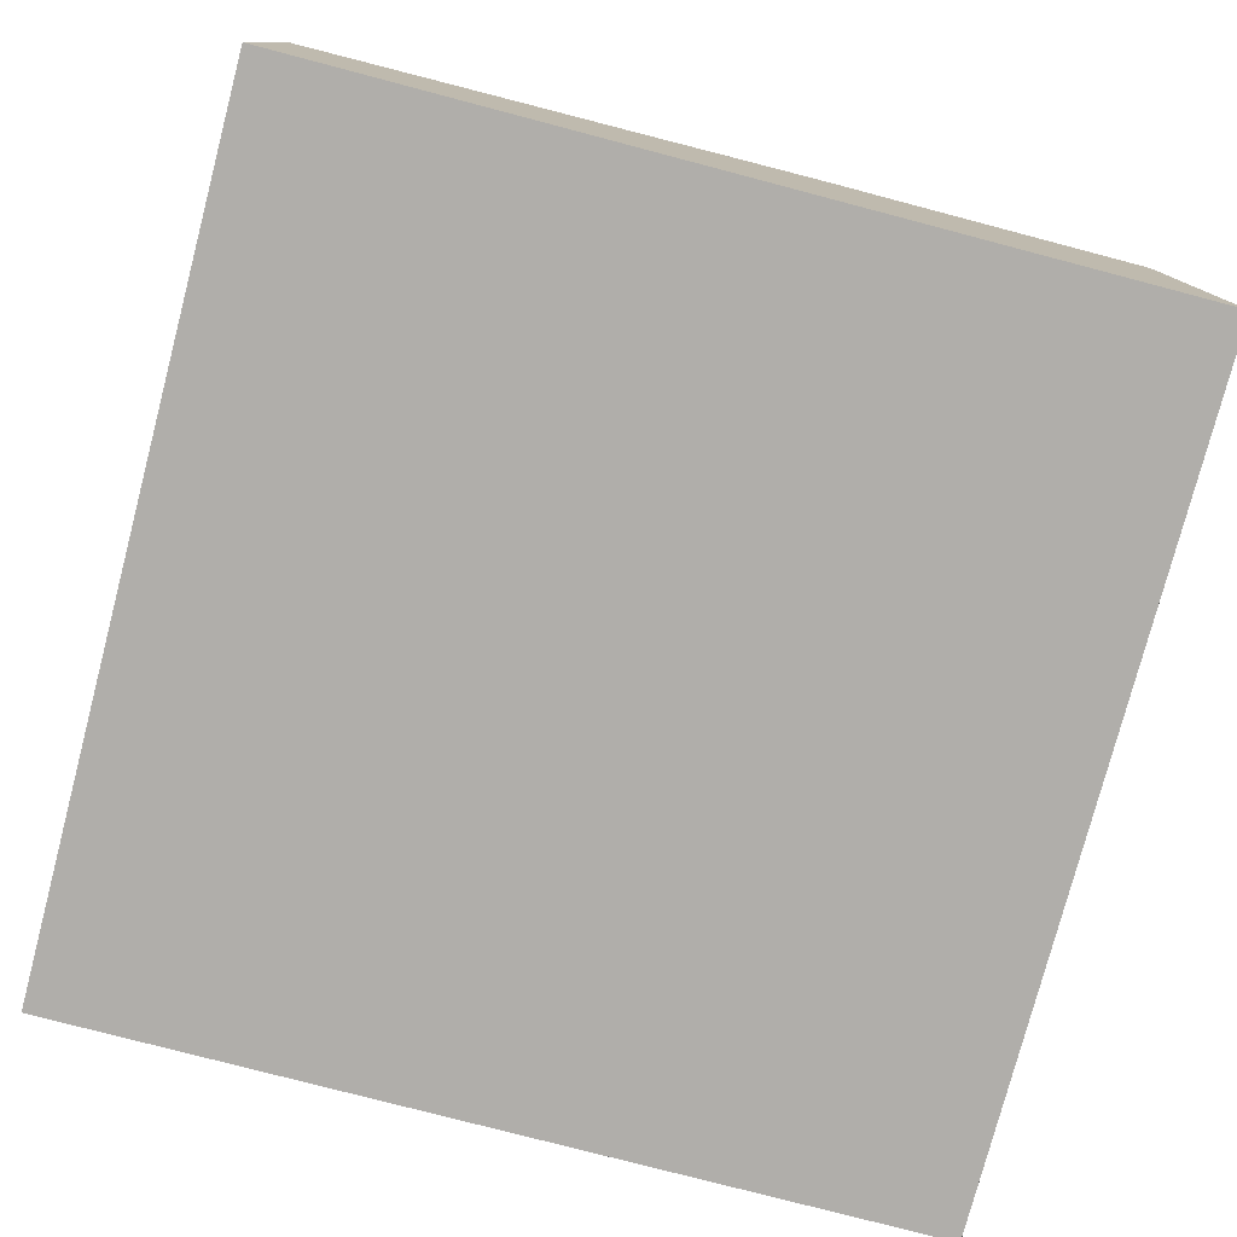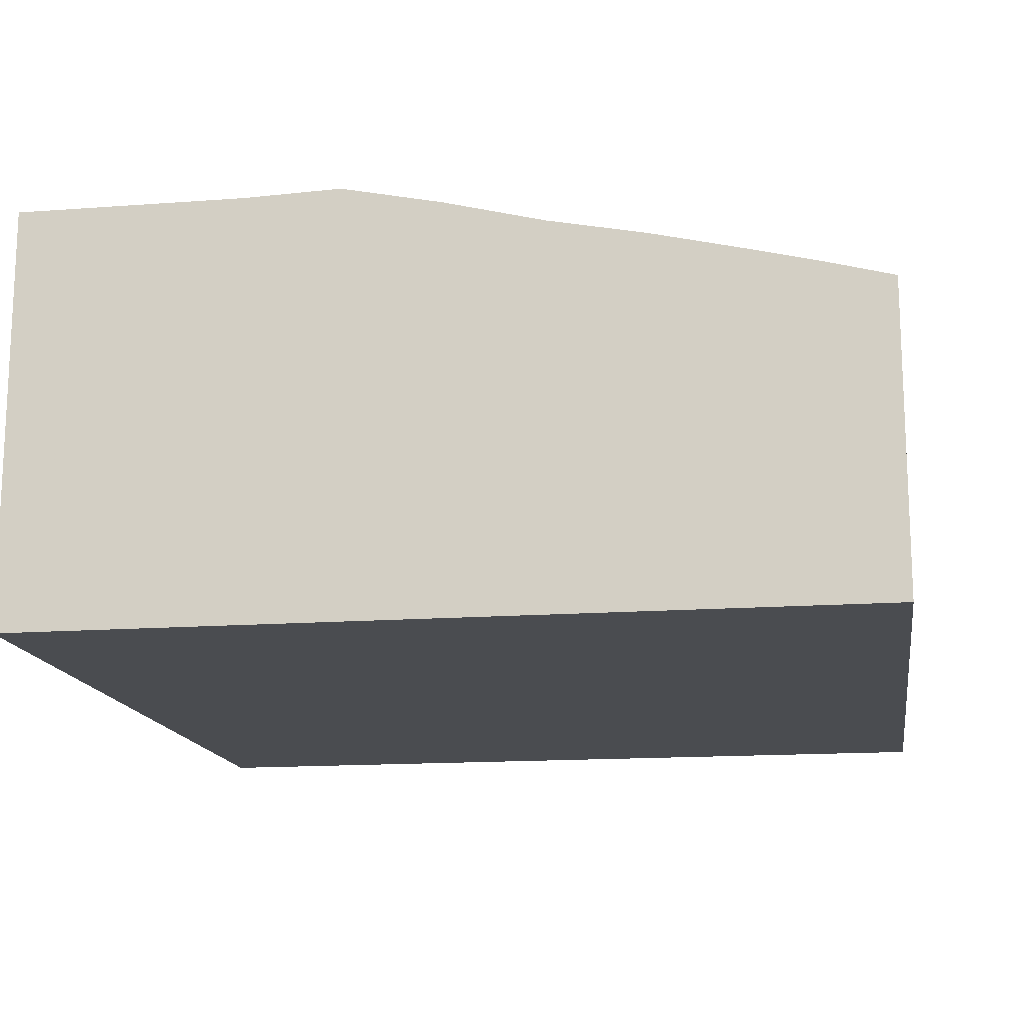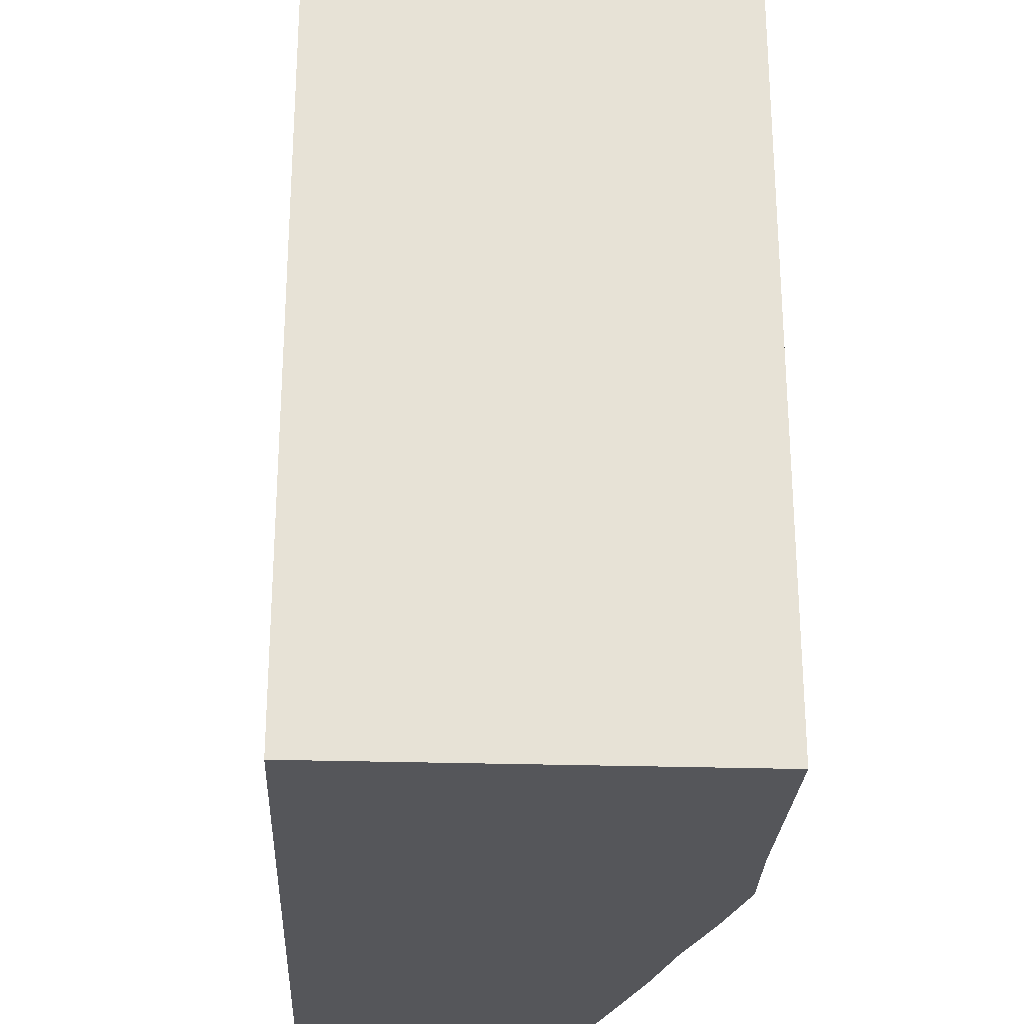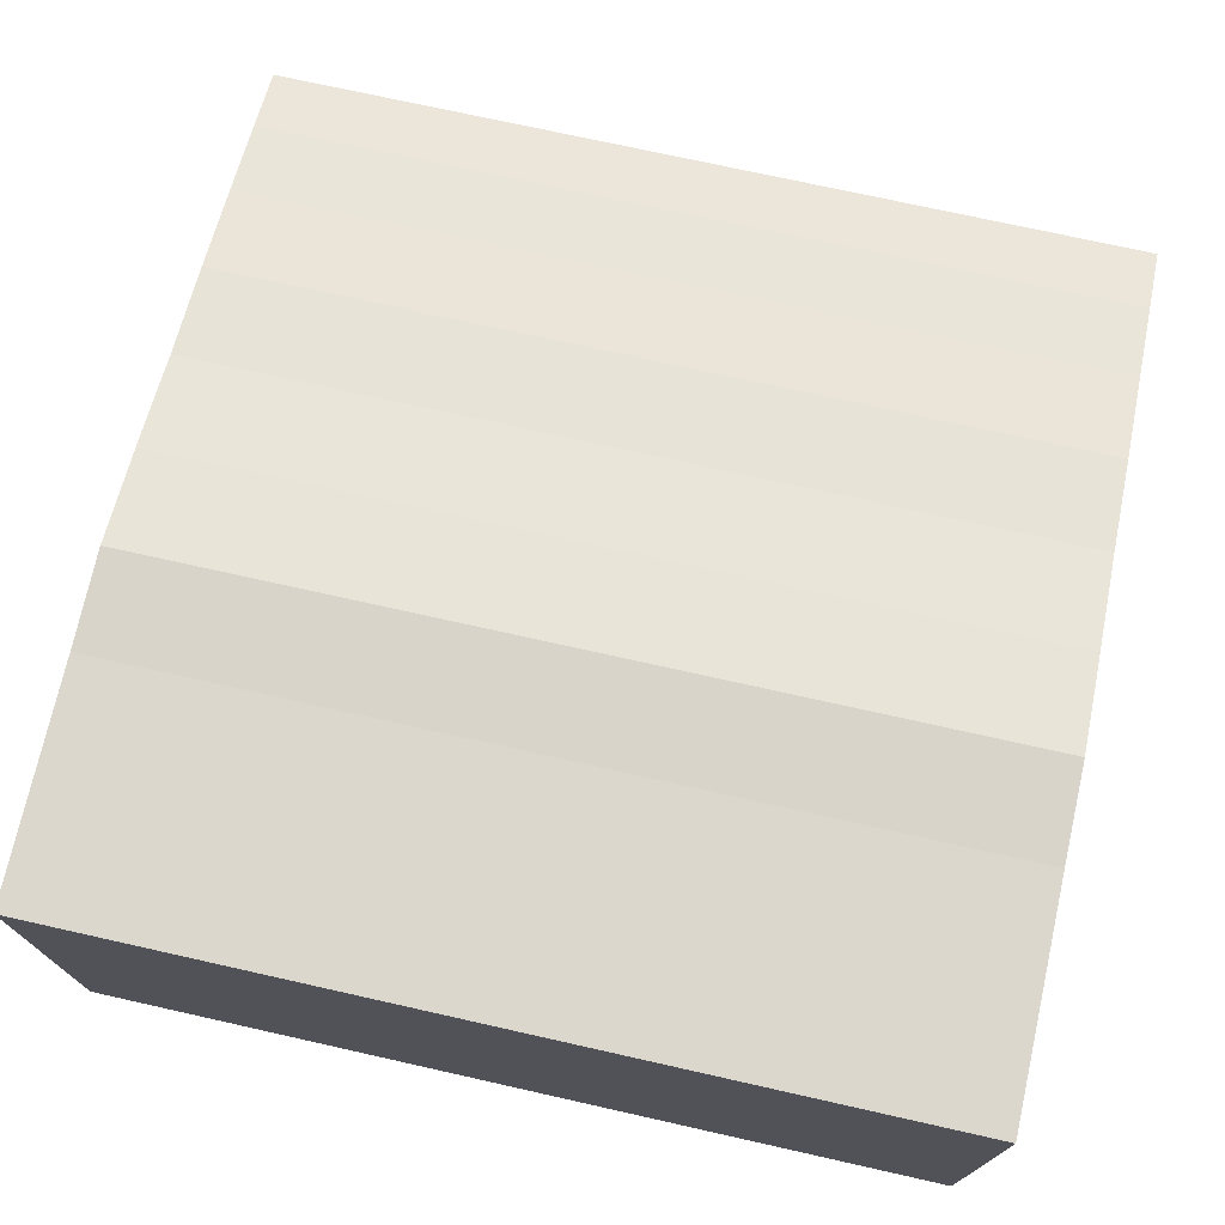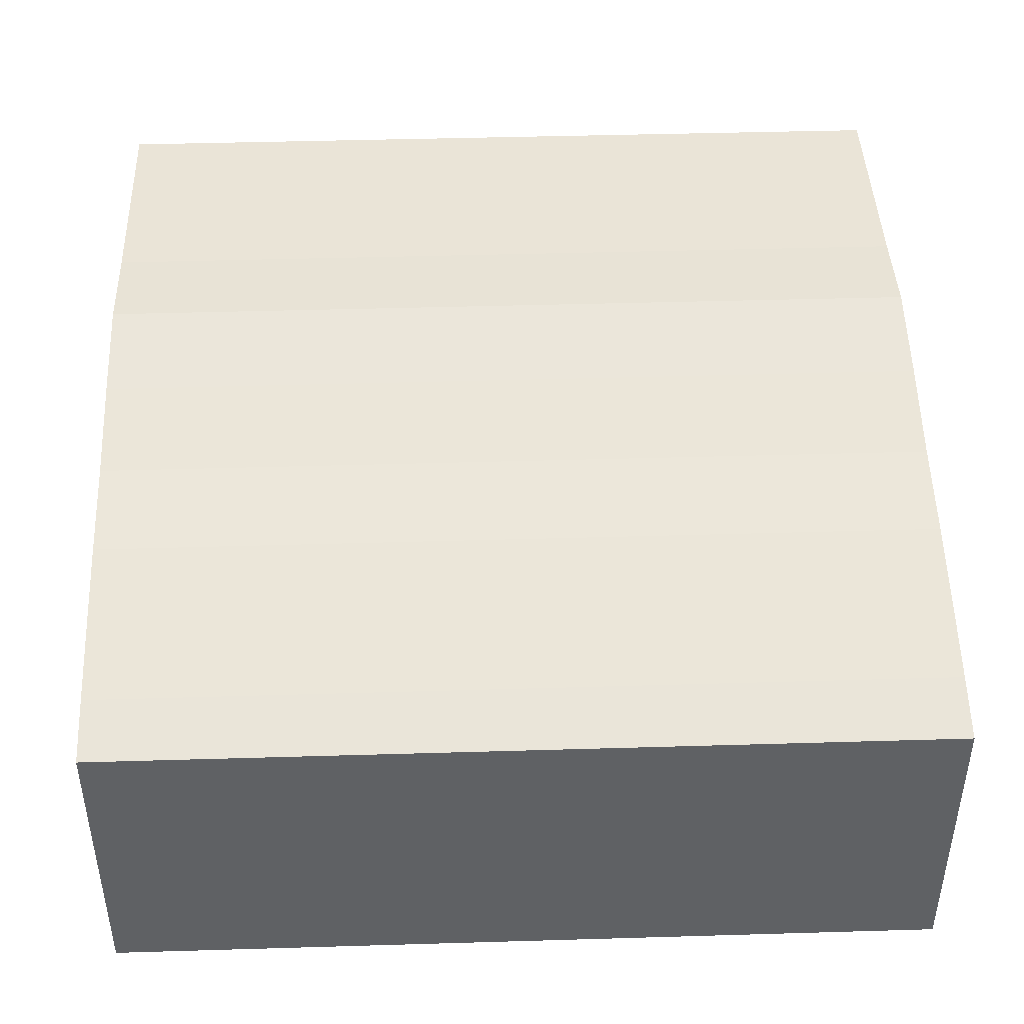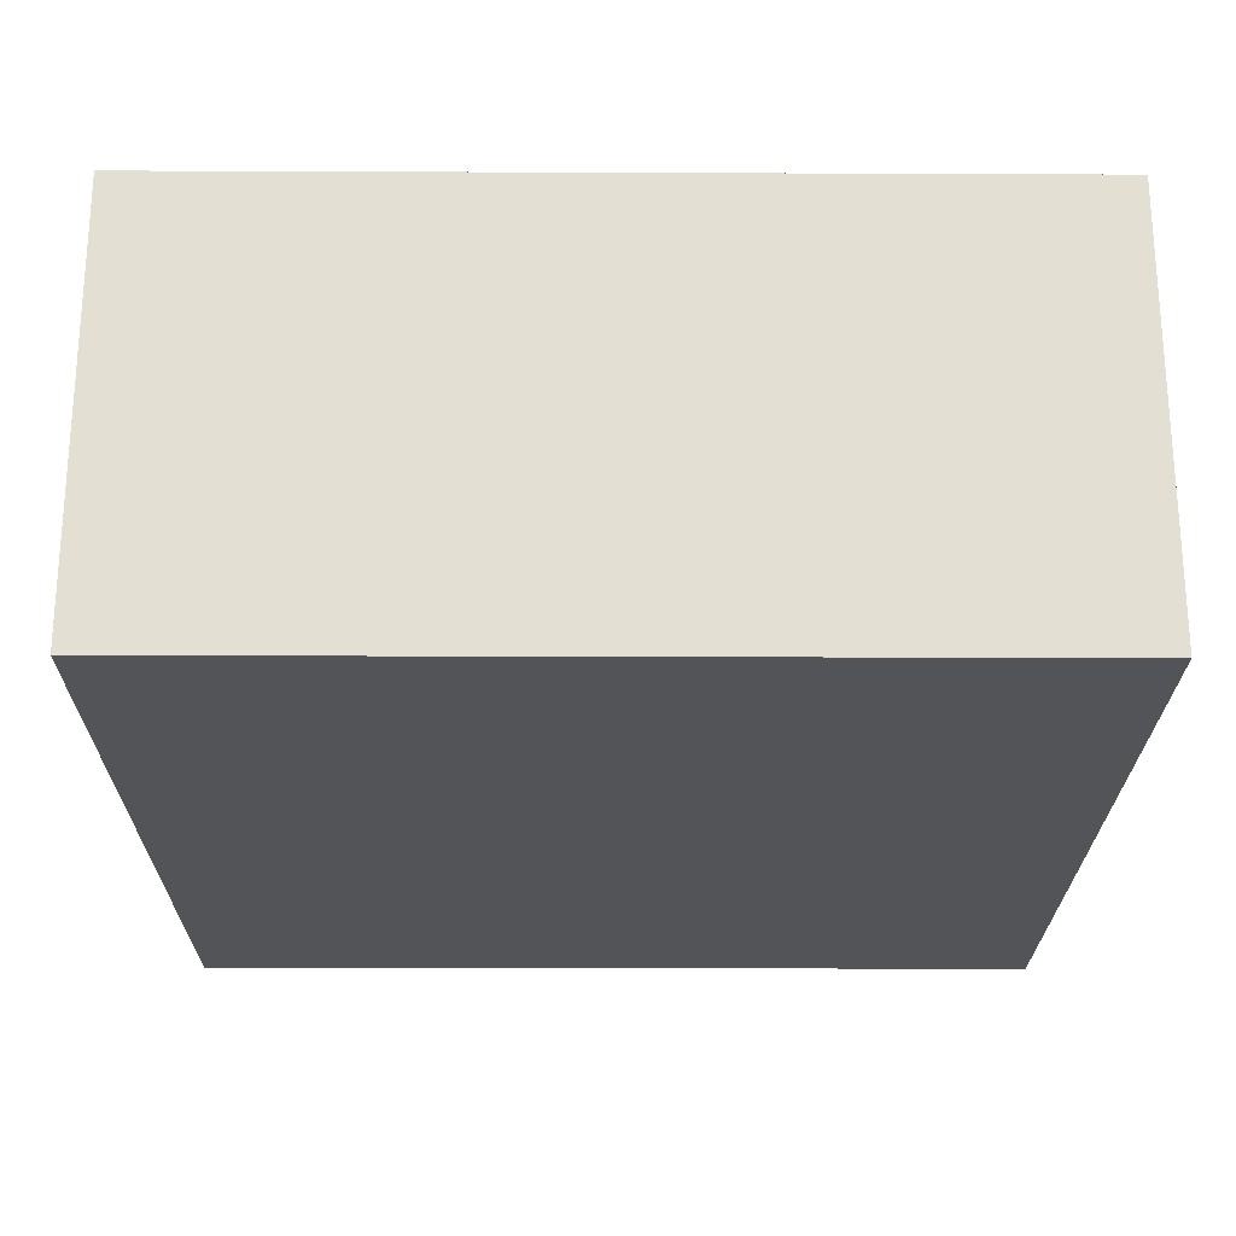
<metadata>
{"format":"obj","ext":"obj","renderer":"f3d","projection":"perspective","resolution":1024,"background":"white","views":[{"elev":-77.9,"azim":165.0,"up":"+Z"},{"elev":-15.1,"azim":8.7,"up":"+Z"},{"elev":-25.8,"azim":-92.9,"up":"+Y"},{"elev":73.3,"azim":-77.7,"up":"+Z"},{"elev":43.7,"azim":87.7,"up":"+Z"},{"elev":-23.2,"azim":-90.7,"up":"+Z"}]}
</metadata>
<code>
v -1.4 -6.165 0.4705
v -1.4 -6.165 0.1417
v -1.4 -6.165 -0.5423
v -1.4 -6.165 -0.8711
v -1.4 -6.165 -0.2003
v 2.901 0.7453 -1.953
v 3.644 -6.192 -1.953
v 0.4644 -6.175 1.491
v -1.4 -6.165 -1.953
v 4.362 -6.196 0.8269
v 2.054 -6.184 -1.953
v 5.028 0.7341 -1.953
v 3.68 0.7412 0.9938
v 5.544 0.7314 -0.2003
v 5.544 0.7314 0.4705
v 5.544 0.7314 0.1417
v 5.544 0.7314 -0.5423
v 5.544 0.7314 -0.8711
v -1.363 0.7677 1.491
v -0.8467 0.765 1.491
v -0.8832 -6.168 -1.953
v 5.028 0.7341 0.6743
v 2.054 -6.184 1.35
v -0.2173 0.7617 -1.953
v 4.398 0.7374 -1.953
v 1.244 -6.179 1.519
v 2.864 -6.188 -1.953
v 5.544 0.7314 -1.953
v -0.2173 0.7617 1.491
v 4.991 -6.199 -1.953
v 5.544 0.7314 0.5383
v 3.644 -6.192 0.9938
v -1.4 -6.165 1.491
v 5.508 -6.202 -0.2003
v 5.508 -6.202 0.4705
v 5.508 -6.202 0.1417
v 5.508 -6.202 -1.953
v 5.508 -6.202 -0.5423
v 5.508 -6.202 -0.8711
v -0.8832 -6.168 1.491
v -0.2538 -6.171 -1.953
v 4.362 -6.196 -1.953
v 0.5009 0.7579 -1.953
v -0.2538 -6.171 1.491
v 4.991 -6.199 0.6743
v 5.508 -6.202 0.5383
v 1.28 0.7538 -1.953
v 2.901 0.7453 1.146
v -1.363 0.7677 0.4705
v -1.363 0.7677 0.1417
v -1.363 0.7677 -0.5423
v -1.363 0.7677 -0.8711
v -1.363 0.7677 -0.2003
v 3.68 0.7412 -1.953
v 0.5009 0.7579 1.491
v -1.363 0.7677 -1.953
v 4.398 0.7374 0.8269
v 0.4644 -6.175 -1.953
v 2.091 0.7496 1.35
v 2.091 0.7496 -1.953
v -0.8467 0.765 -1.953
v 1.28 0.7538 1.519
v 2.864 -6.188 1.146
v 1.244 -6.179 -1.953
f 5 53 3
f 3 53 51
f 3 51 4
f 4 51 52
f 4 52 9
f 9 52 56
f 9 56 21
f 21 56 61
f 21 61 41
f 41 61 24
f 41 24 58
f 58 24 43
f 58 43 64
f 64 43 47
f 64 47 11
f 11 47 60
f 11 60 27
f 27 60 6
f 27 6 7
f 7 6 54
f 7 54 42
f 42 54 25
f 42 25 30
f 30 25 12
f 30 12 37
f 37 12 28
f 37 28 39
f 39 28 18
f 39 18 38
f 38 18 17
f 38 17 34
f 34 17 14
f 34 14 36
f 36 14 16
f 36 16 35
f 35 16 15
f 35 15 46
f 46 15 31
f 46 31 45
f 45 31 22
f 45 22 10
f 10 22 57
f 10 57 32
f 32 57 13
f 32 13 63
f 63 13 48
f 63 48 23
f 23 48 59
f 23 59 26
f 26 59 62
f 26 62 8
f 8 62 55
f 8 55 44
f 44 55 29
f 44 29 40
f 40 29 20
f 40 20 33
f 33 20 19
f 33 19 1
f 1 19 49
f 3 4 5
f 2 5 1
f 4 9 5
f 21 41 9
f 64 11 58
f 9 41 5
f 58 11 41
f 7 42 27
f 11 27 41
f 5 41 1
f 33 1 40
f 44 40 8
f 26 8 23
f 32 63 10
f 23 8 63
f 40 1 8
f 41 27 1
f 42 30 27
f 37 39 30
f 34 36 38
f 39 38 30
f 27 30 1
f 8 1 63
f 10 63 45
f 46 45 35
f 38 36 30
f 35 45 36
f 63 1 45
f 30 36 1
f 45 1 36
f 1 49 2
f 2 49 50
f 2 50 5
f 5 50 53
f 53 50 51
f 52 51 56
f 61 56 24
f 47 43 60
f 56 51 24
f 43 24 60
f 54 6 25
f 60 24 6
f 51 50 24
f 19 20 49
f 50 49 24
f 25 6 12
f 24 49 6
f 20 29 49
f 62 59 55
f 29 55 49
f 6 49 12
f 28 12 18
f 14 17 16
f 18 12 17
f 49 55 12
f 59 48 55
f 13 57 48
f 22 31 57
f 15 16 31
f 17 12 16
f 55 48 12
f 57 31 48
f 16 12 31
f 31 12 48

</code>
